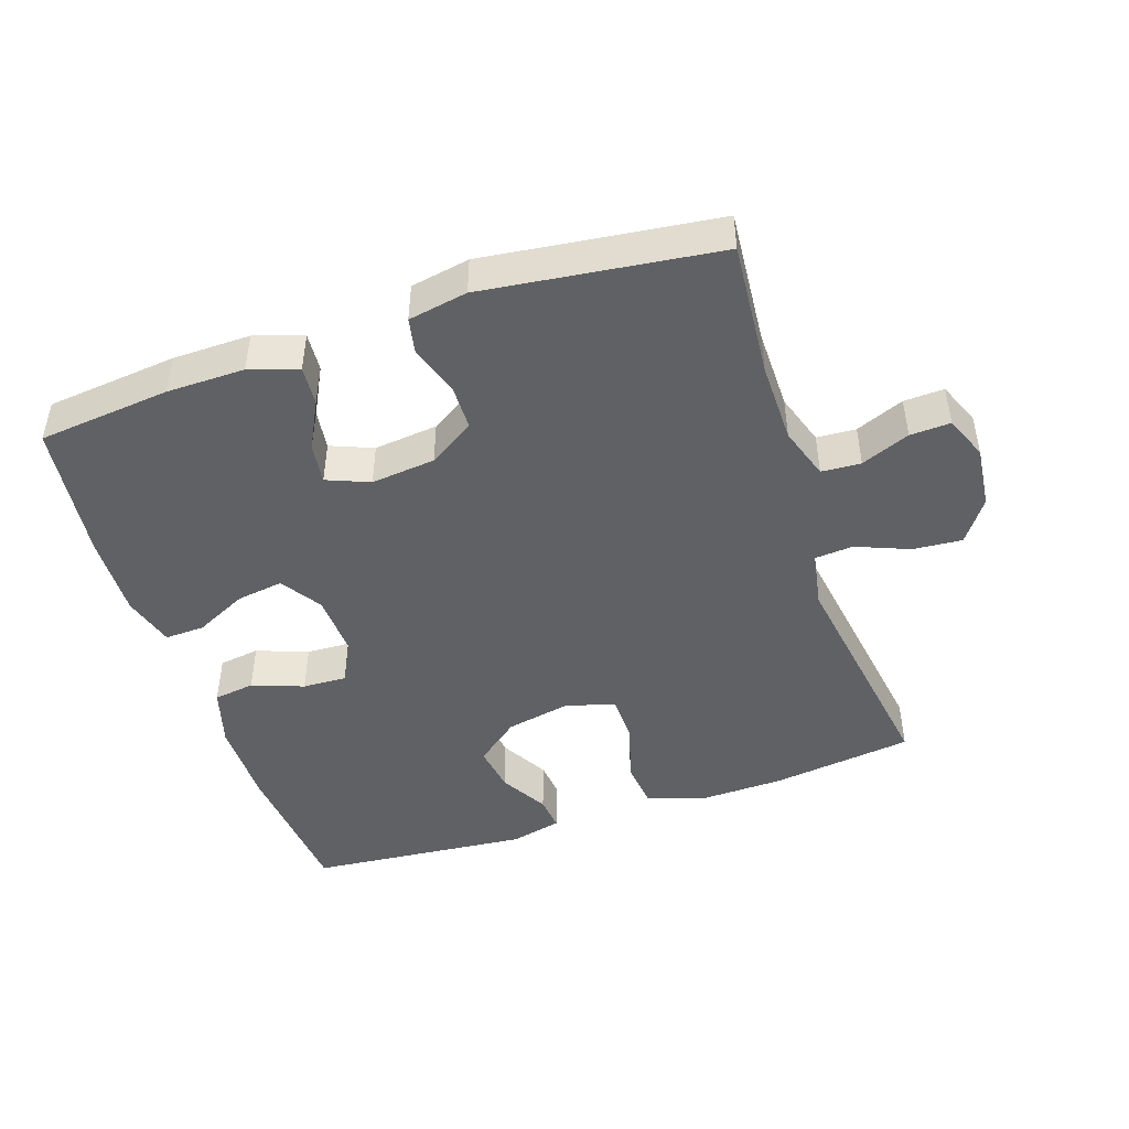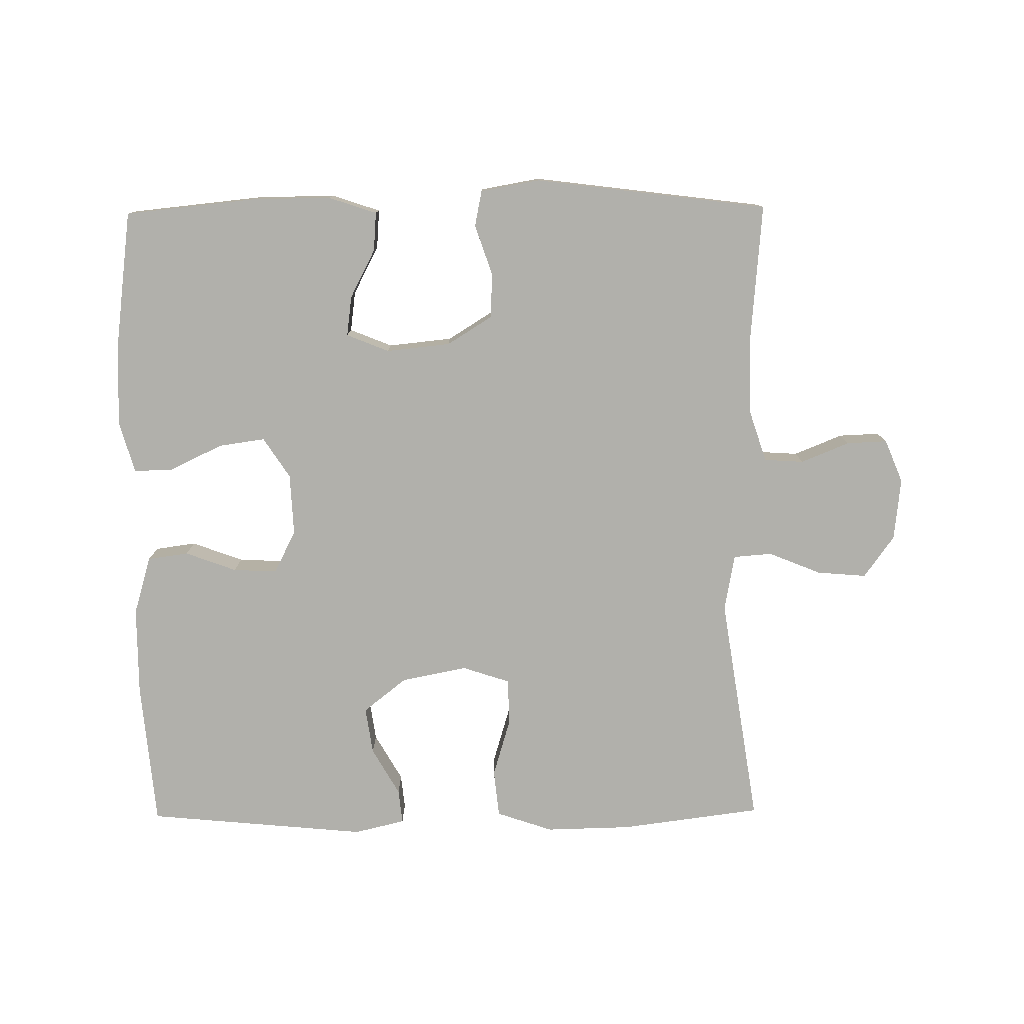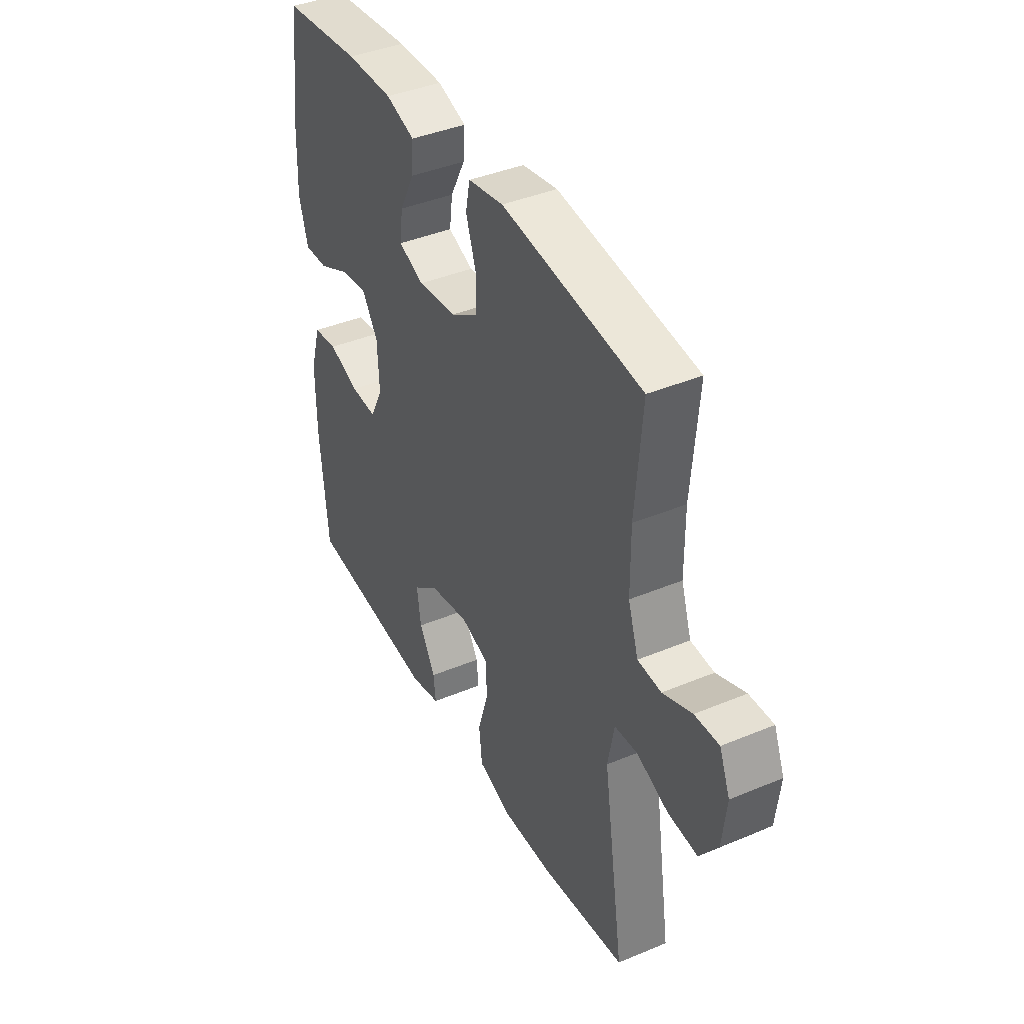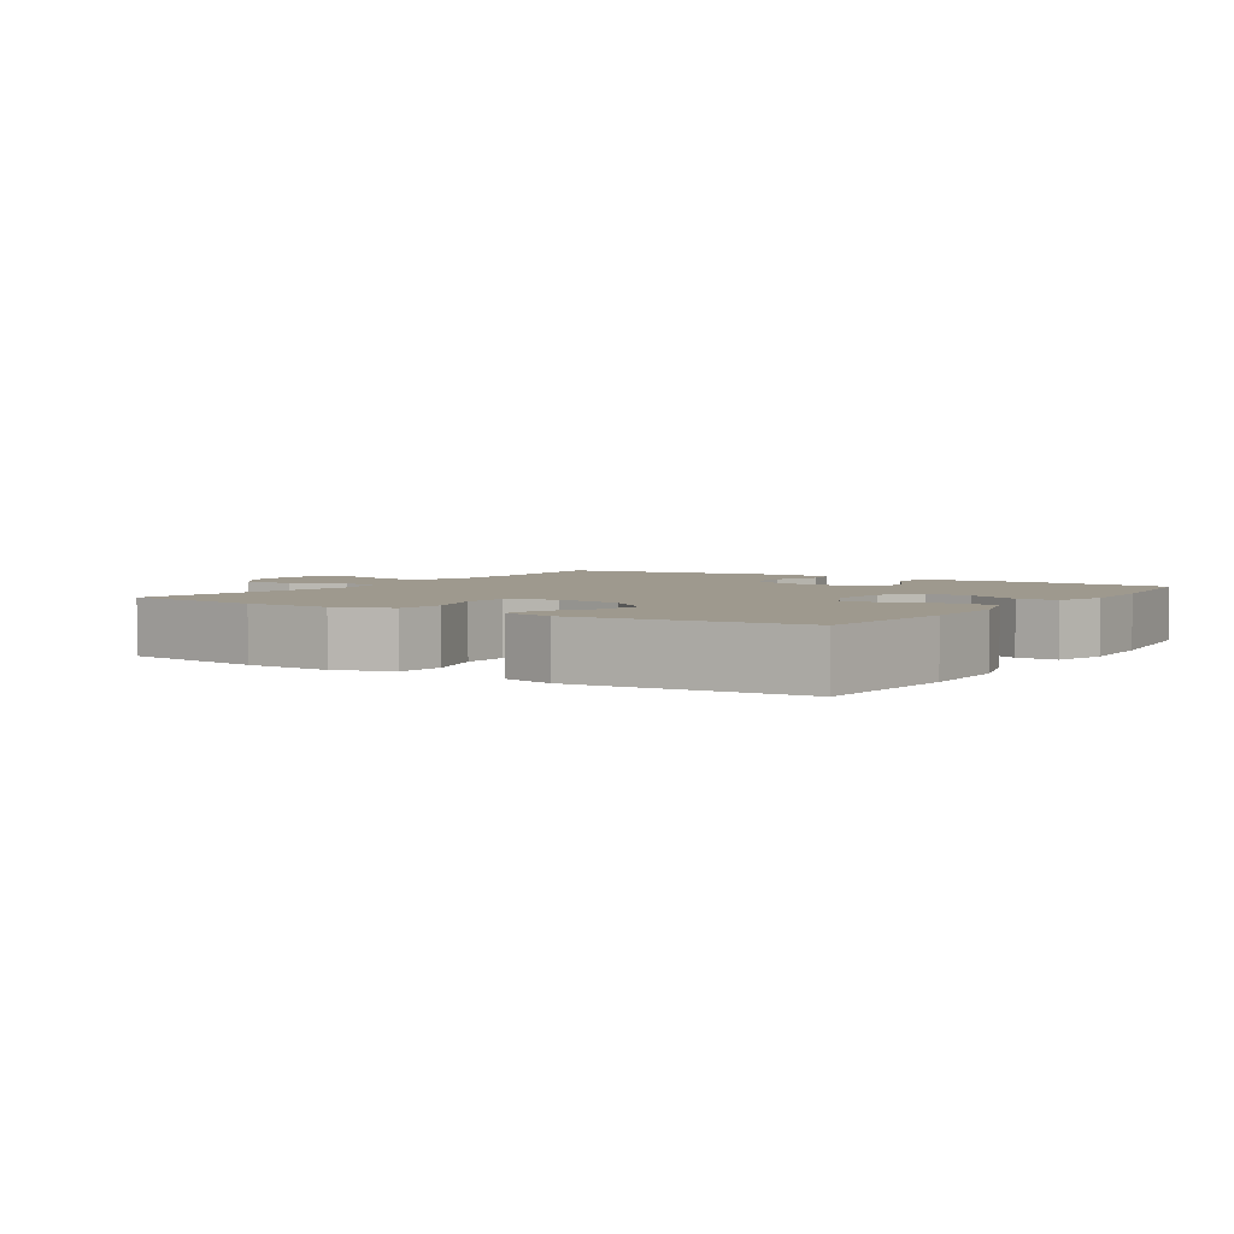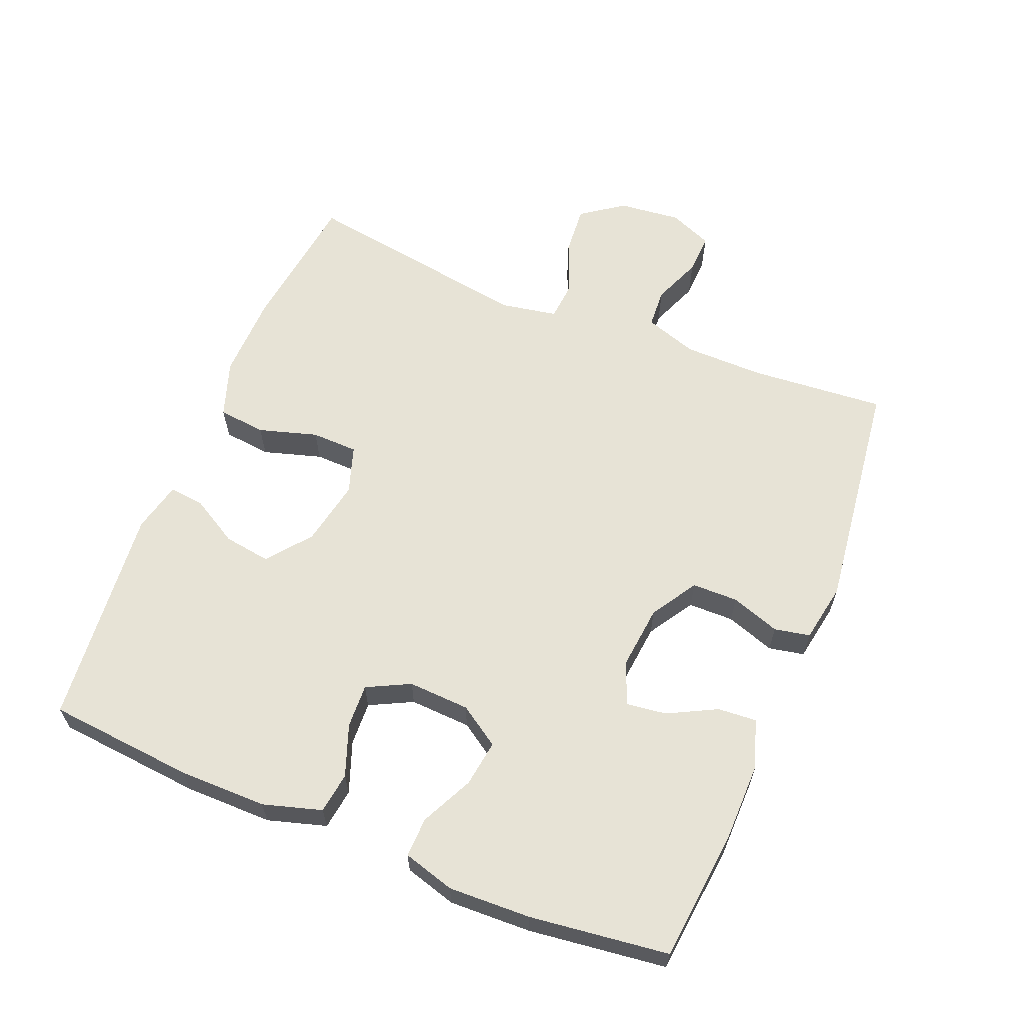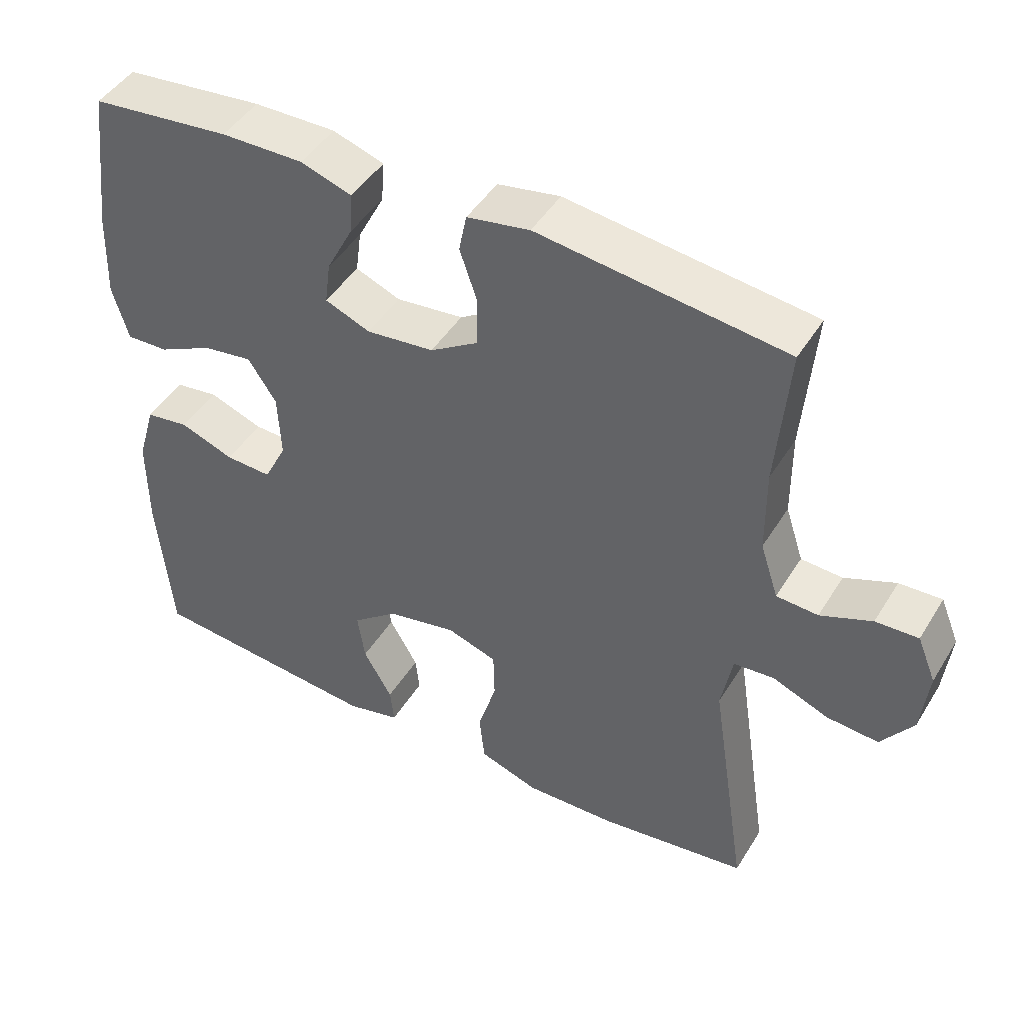
<metadata>
{"format":"obj","ext":"obj","renderer":"f3d","projection":"perspective","resolution":1024,"background":"white","views":[{"elev":-46.6,"azim":18.6,"up":"+Y"},{"elev":-78.4,"azim":0.6,"up":"+Y"},{"elev":40.6,"azim":62.9,"up":"+Z"},{"elev":3.5,"azim":-146.7,"up":"+Y"},{"elev":62.6,"azim":-67.7,"up":"+Y"},{"elev":45.7,"azim":29.9,"up":"+Z"}]}
</metadata>
<code>
o path900
v 0.1173 0.0375 0.5416
v 0.02764 0.0375 0.5256
v 0.01675 0.0375 0.4717
v 0.04187 0.0375 0.3976
v 0.04077 0.0375 0.3283
v -0.02834 0.0375 0.2851
v -0.1254 0.0375 0.2749
v -0.1898 0.0375 0.301
v -0.1817 0.0375 0.3617
v -0.1438 0.0375 0.4349
v -0.1394 0.0375 0.4936
v -0.2126 0.0375 0.518
v -0.3306 0.0375 0.5169
v -0.5304 0.0375 0.4965
v -0.5571 0.0375 0.2867
v -0.5617 0.0375 0.1624
v -0.5391 0.0375 0.08401
v -0.479 0.0375 0.08598
v -0.4004 0.0375 0.124
v -0.3298 0.0375 0.1341
v -0.2896 0.0375 0.07283
v -0.2852 0.0375 -0.0203
v -0.3179 0.0375 -0.08519
v -0.3842 0.0375 -0.08221
v -0.4618 0.0375 -0.05359
v -0.5236 0.0375 -0.06209
v -0.55 0.0375 -0.1507
v -0.55 0.0375 -0.284
v -0.5304 0.0375 -0.5054
v -0.1962 0.0375 -0.537
v -0.1195 0.0375 -0.5188
v -0.125 0.0375 -0.4666
v -0.1662 0.0375 -0.3948
v -0.1766 0.0375 -0.3237
v -0.1112 0.0375 -0.2721
v -0.01129 0.0375 -0.2527
v 0.06043 0.0375 -0.2764
v 0.06206 0.0375 -0.3465
v 0.03536 0.0375 -0.4352
v 0.04302 0.0375 -0.5072
v 0.1283 0.0375 -0.5362
v 0.2571 0.0375 -0.5332
v 0.4713 0.0375 -0.5054
v 0.4176 0.0375 -0.1547
v 0.4335 0.0375 -0.06888
v 0.4914 0.0375 -0.06415
v 0.5715 0.0375 -0.09668
v 0.6461 0.0375 -0.1028
v 0.6917 0.0375 -0.03938
v 0.702 0.0375 0.05475
v 0.6752 0.0375 0.1202
v 0.6141 0.0375 0.1177
v 0.5405 0.0375 0.08796
v 0.4809 0.0375 0.09168
v 0.4549 0.0375 0.1709
v 0.454 0.0375 0.2927
v 0.4713 0.0375 0.4965
v 0.1173 -0.0375 0.5416
v 0.02764 -0.0375 0.5256
v 0.01675 -0.0375 0.4717
v 0.04187 -0.0375 0.3976
v 0.04077 -0.0375 0.3283
v -0.02834 -0.0375 0.2851
v -0.1254 -0.0375 0.2749
v -0.1898 -0.0375 0.301
v -0.1817 -0.0375 0.3617
v -0.1438 -0.0375 0.4349
v -0.1394 -0.0375 0.4936
v -0.2126 -0.0375 0.518
v -0.3306 -0.0375 0.5169
v -0.5304 -0.0375 0.4965
v -0.5571 -0.0375 0.2867
v -0.5617 -0.0375 0.1624
v -0.5391 -0.0375 0.08401
v -0.479 -0.0375 0.08598
v -0.4004 -0.0375 0.124
v -0.3298 -0.0375 0.1341
v -0.2896 -0.0375 0.07283
v -0.2852 -0.0375 -0.0203
v -0.3179 -0.0375 -0.08519
v -0.3842 -0.0375 -0.08221
v -0.4618 -0.0375 -0.05359
v -0.5236 -0.0375 -0.06209
v -0.55 -0.0375 -0.1507
v -0.55 -0.0375 -0.284
v -0.5304 -0.0375 -0.5054
v -0.1962 -0.0375 -0.537
v -0.1195 -0.0375 -0.5188
v -0.125 -0.0375 -0.4666
v -0.1662 -0.0375 -0.3948
v -0.1766 -0.0375 -0.3237
v -0.1112 -0.0375 -0.2721
v -0.01129 -0.0375 -0.2527
v 0.06043 -0.0375 -0.2764
v 0.06206 -0.0375 -0.3465
v 0.03536 -0.0375 -0.4352
v 0.04302 -0.0375 -0.5072
v 0.1283 -0.0375 -0.5362
v 0.2571 -0.0375 -0.5332
v 0.4713 -0.0375 -0.5054
v 0.4176 -0.0375 -0.1547
v 0.4335 -0.0375 -0.06888
v 0.4914 -0.0375 -0.06415
v 0.5715 -0.0375 -0.09668
v 0.6461 -0.0375 -0.1028
v 0.6917 -0.0375 -0.03938
v 0.702 -0.0375 0.05475
v 0.6752 -0.0375 0.1202
v 0.6141 -0.0375 0.1177
v 0.5405 -0.0375 0.08796
v 0.4809 -0.0375 0.09168
v 0.4549 -0.0375 0.1709
v 0.454 -0.0375 0.2927
v 0.4713 -0.0375 0.4965
v -0.5571 0.0375 0.2867
v -0.5617 0.0375 0.1624
v -0.5391 0.0375 0.08401
v -0.5391 0.0375 0.08401
v -0.5236 0.0375 -0.06209
v -0.5236 0.0375 -0.06209
v -0.55 0.0375 -0.1507
v -0.55 0.0375 -0.284
v -0.5304 0.0375 0.4965
v -0.5304 0.0375 0.4965
v -0.479 0.0375 0.08598
v -0.5304 0.0375 -0.5054
v -0.5304 0.0375 -0.5054
v -0.4618 0.0375 -0.05359
v -0.4004 0.0375 0.124
v -0.3842 0.0375 -0.08221
v -0.3306 0.0375 0.5169
v -0.3298 0.0375 0.1341
v -0.3298 0.0375 0.1341
v -0.3179 0.0375 -0.08519
v -0.3179 0.0375 -0.08519
v -0.2126 0.0375 0.518
v -0.2896 0.0375 0.07283
v -0.1962 0.0375 -0.537
v -0.2852 0.0375 -0.0203
v -0.1394 0.0375 0.4936
v -0.1394 0.0375 0.4936
v -0.1898 0.0375 0.301
v -0.1898 0.0375 0.301
v -0.1817 0.0375 0.3617
v -0.1662 0.0375 -0.3948
v -0.1766 0.0375 -0.3237
v -0.1195 0.0375 -0.5188
v -0.1195 0.0375 -0.5188
v -0.1254 0.0375 0.2749
v -0.1438 0.0375 0.4349
v -0.1112 0.0375 -0.2721
v -0.125 0.0375 -0.4666
v -0.02834 0.0375 0.2851
v -0.01129 0.0375 -0.2527
v 0.04077 0.0375 0.3283
v 0.06043 0.0375 -0.2764
v 0.06043 0.0375 -0.2764
v 0.02764 0.0375 0.5256
v 0.02764 0.0375 0.5256
v 0.01675 0.0375 0.4717
v 0.04187 0.0375 0.3976
v 0.1173 0.0375 0.5416
v 0.06206 0.0375 -0.3465
v 0.03536 0.0375 -0.4352
v 0.04302 0.0375 -0.5072
v 0.04302 0.0375 -0.5072
v 0.1283 0.0375 -0.5362
v 0.2571 0.0375 -0.5332
v 0.4176 0.0375 -0.1547
v 0.4335 0.0375 -0.06888
v 0.4335 0.0375 -0.06888
v 0.4914 0.0375 -0.06415
v 0.4713 0.0375 0.4965
v 0.4713 0.0375 0.4965
v 0.4549 0.0375 0.1709
v 0.454 0.0375 0.2927
v 0.4713 0.0375 -0.5054
v 0.4713 0.0375 -0.5054
v 0.4809 0.0375 0.09168
v 0.4809 0.0375 0.09168
v 0.5405 0.0375 0.08796
v 0.5715 0.0375 -0.09668
v 0.6141 0.0375 0.1177
v 0.6461 0.0375 -0.1028
v 0.6752 0.0375 0.1202
v 0.6752 0.0375 0.1202
v 0.6917 0.0375 -0.03938
v 0.702 0.0375 0.05475
v -0.5571 -0.0375 0.2867
v -0.5617 -0.0375 0.1624
v -0.5391 -0.0375 0.08401
v -0.5391 -0.0375 0.08401
v -0.5236 -0.0375 -0.06209
v -0.5236 -0.0375 -0.06209
v -0.55 -0.0375 -0.1507
v -0.55 -0.0375 -0.284
v -0.5304 -0.0375 0.4965
v -0.5304 -0.0375 0.4965
v -0.479 -0.0375 0.08598
v -0.5304 -0.0375 -0.5054
v -0.5304 -0.0375 -0.5054
v -0.4618 -0.0375 -0.05359
v -0.4004 -0.0375 0.124
v -0.3842 -0.0375 -0.08221
v -0.3306 -0.0375 0.5169
v -0.3298 -0.0375 0.1341
v -0.3298 -0.0375 0.1341
v -0.3179 -0.0375 -0.08519
v -0.3179 -0.0375 -0.08519
v -0.2126 -0.0375 0.518
v -0.2896 -0.0375 0.07283
v -0.1962 -0.0375 -0.537
v -0.2852 -0.0375 -0.0203
v -0.1394 -0.0375 0.4936
v -0.1394 -0.0375 0.4936
v -0.1898 -0.0375 0.301
v -0.1898 -0.0375 0.301
v -0.1817 -0.0375 0.3617
v -0.1662 -0.0375 -0.3948
v -0.1766 -0.0375 -0.3237
v -0.1195 -0.0375 -0.5188
v -0.1195 -0.0375 -0.5188
v -0.1254 -0.0375 0.2749
v -0.1438 -0.0375 0.4349
v -0.1112 -0.0375 -0.2721
v -0.125 -0.0375 -0.4666
v -0.02834 -0.0375 0.2851
v -0.01129 -0.0375 -0.2527
v 0.04077 -0.0375 0.3283
v 0.06043 -0.0375 -0.2764
v 0.06043 -0.0375 -0.2764
v 0.02764 -0.0375 0.5256
v 0.02764 -0.0375 0.5256
v 0.01675 -0.0375 0.4717
v 0.04187 -0.0375 0.3976
v 0.1173 -0.0375 0.5416
v 0.06206 -0.0375 -0.3465
v 0.03536 -0.0375 -0.4352
v 0.04302 -0.0375 -0.5072
v 0.04302 -0.0375 -0.5072
v 0.1283 -0.0375 -0.5362
v 0.2571 -0.0375 -0.5332
v 0.4176 -0.0375 -0.1547
v 0.4335 -0.0375 -0.06888
v 0.4335 -0.0375 -0.06888
v 0.4914 -0.0375 -0.06415
v 0.4713 -0.0375 0.4965
v 0.4713 -0.0375 0.4965
v 0.4549 -0.0375 0.1709
v 0.454 -0.0375 0.2927
v 0.4713 -0.0375 -0.5054
v 0.4713 -0.0375 -0.5054
v 0.4809 -0.0375 0.09168
v 0.4809 -0.0375 0.09168
v 0.5405 -0.0375 0.08796
v 0.5715 -0.0375 -0.09668
v 0.6141 -0.0375 0.1177
v 0.6461 -0.0375 -0.1028
v 0.6752 -0.0375 0.1202
v 0.6752 -0.0375 0.1202
v 0.6917 -0.0375 -0.03938
v 0.702 -0.0375 0.05475
f 230 243 244
f 189 216 205
f 205 218 210
f 199 190 191
f 235 236 234
f 228 213 225
f 210 218 224
f 196 204 195
f 213 228 227
f 238 241 237
f 200 220 196
f 242 237 241
f 229 244 249
f 229 250 235
f 237 243 230
f 239 241 238
f 253 246 255
f 202 195 204
f 193 195 202
f 190 203 189
f 189 206 216
f 206 211 216
f 249 244 253
f 213 227 211
f 212 219 200
f 227 228 230
f 220 200 219
f 253 244 246
f 256 255 246
f 197 189 205
f 211 227 223
f 206 189 203
f 227 244 229
f 261 255 256
f 234 236 232
f 243 242 251
f 220 208 204
f 203 190 199
f 208 225 213
f 210 224 214
f 196 220 204
f 262 255 261
f 216 211 223
f 255 262 257
f 236 250 247
f 250 229 249
f 243 237 242
f 236 235 250
f 221 226 212
f 261 256 258
f 225 208 220
f 230 244 227
f 257 262 259
f 216 218 205
f 219 212 226
f 15 16 73 72
f 16 118 192 73
f 120 27 84 194
f 27 28 85 84
f 124 15 72 198
f 17 18 75 74
f 28 127 201 85
f 25 26 83 82
f 18 19 76 75
f 24 25 82 81
f 13 14 71 70
f 19 133 207 76
f 135 24 81 209
f 12 13 70 69
f 20 21 78 77
f 29 30 87 86
f 22 23 80 79
f 21 22 79 78
f 141 12 69 215
f 143 9 66 217
f 33 34 91 90
f 30 148 222 87
f 7 8 65 64
f 10 11 68 67
f 9 10 67 66
f 34 35 92 91
f 32 33 90 89
f 31 32 89 88
f 6 7 64 63
f 35 36 93 92
f 5 6 63 62
f 36 157 231 93
f 159 3 60 233
f 3 4 61 60
f 1 2 59 58
f 38 39 96 95
f 39 166 240 96
f 4 5 62 61
f 40 41 98 97
f 37 38 95 94
f 41 42 99 98
f 44 171 245 101
f 45 46 103 102
f 174 1 58 248
f 55 56 113 112
f 178 44 101 252
f 42 43 100 99
f 180 55 112 254
f 56 57 114 113
f 53 54 111 110
f 46 47 104 103
f 52 53 110 109
f 47 48 105 104
f 186 52 109 260
f 48 49 106 105
f 50 51 108 107
f 49 50 107 106
f 156 170 169
f 115 131 142
f 131 136 144
f 125 117 116
f 161 160 162
f 154 151 139
f 136 150 144
f 122 121 130
f 139 153 154
f 164 163 167
f 126 122 146
f 168 167 163
f 155 175 170
f 155 161 176
f 163 156 169
f 165 164 167
f 179 181 172
f 128 130 121
f 119 128 121
f 116 115 129
f 115 142 132
f 132 142 137
f 175 179 170
f 139 137 153
f 138 126 145
f 153 156 154
f 146 145 126
f 179 172 170
f 182 172 181
f 123 131 115
f 137 149 153
f 132 129 115
f 153 155 170
f 187 182 181
f 160 158 162
f 169 177 168
f 146 130 134
f 129 125 116
f 134 139 151
f 136 140 150
f 122 130 146
f 188 187 181
f 142 149 137
f 181 183 188
f 162 173 176
f 176 175 155
f 169 168 163
f 162 176 161
f 147 138 152
f 187 184 182
f 151 146 134
f 156 153 170
f 183 185 188
f 142 131 144
f 145 152 138

</code>
